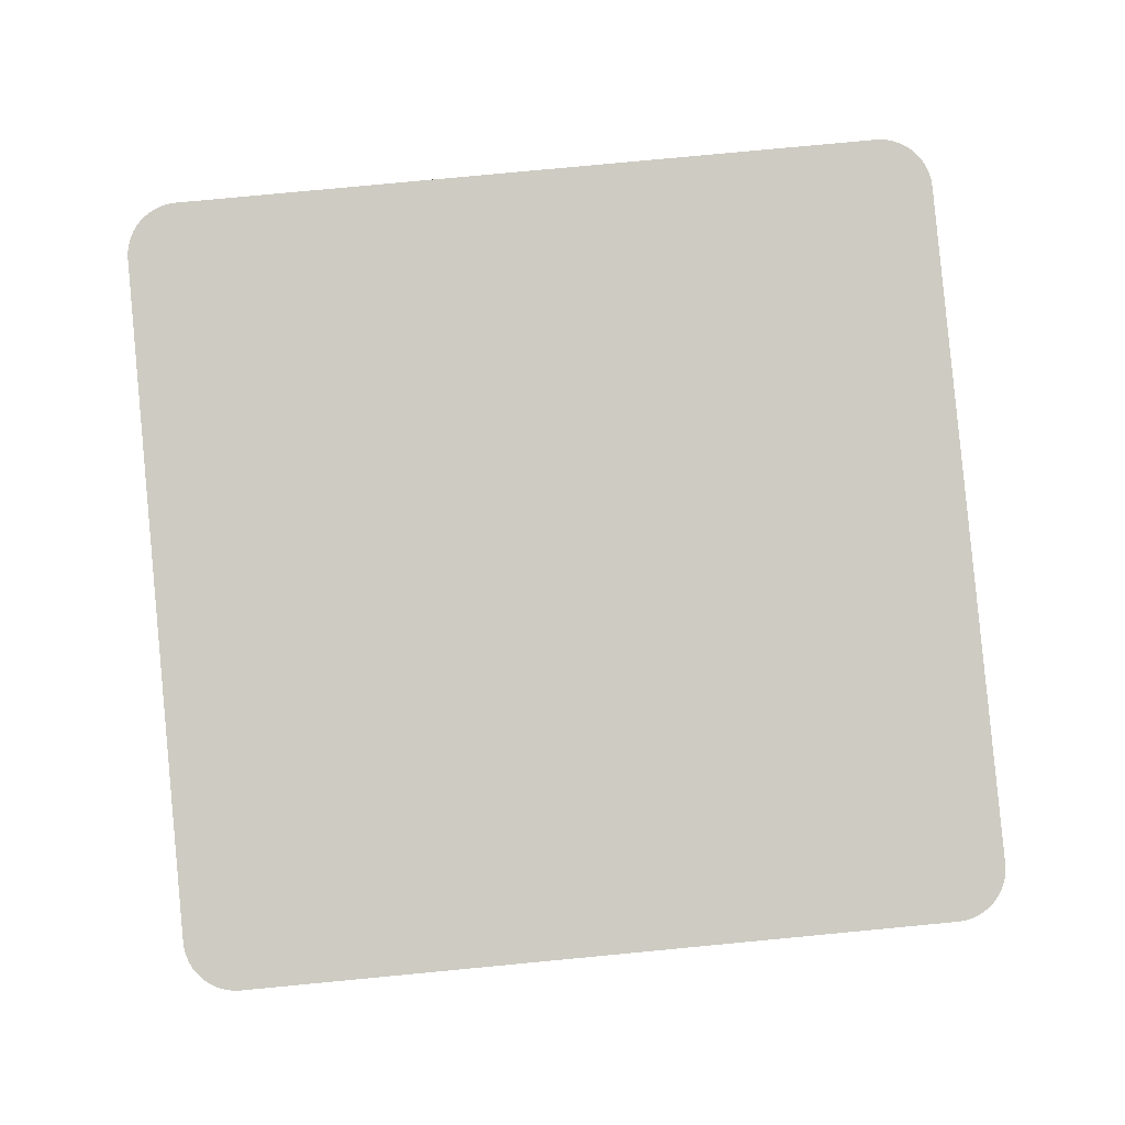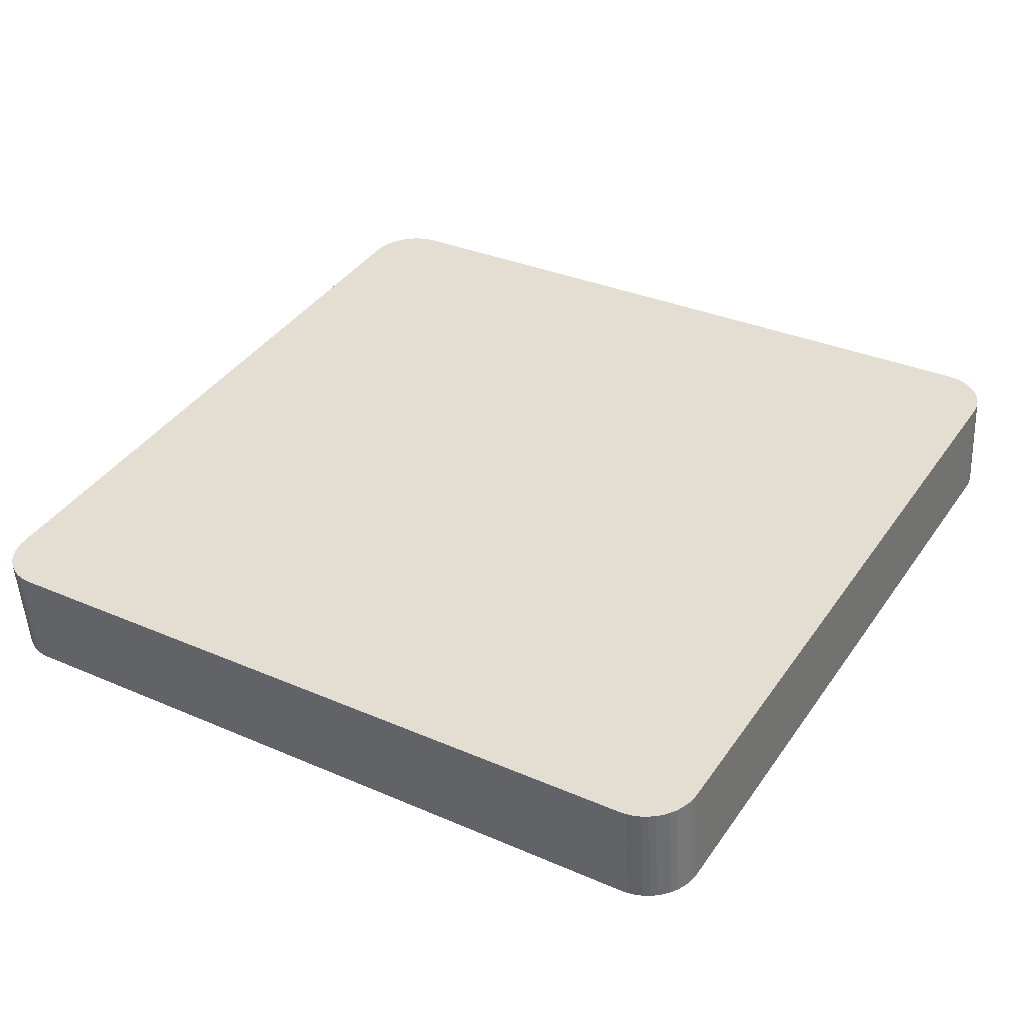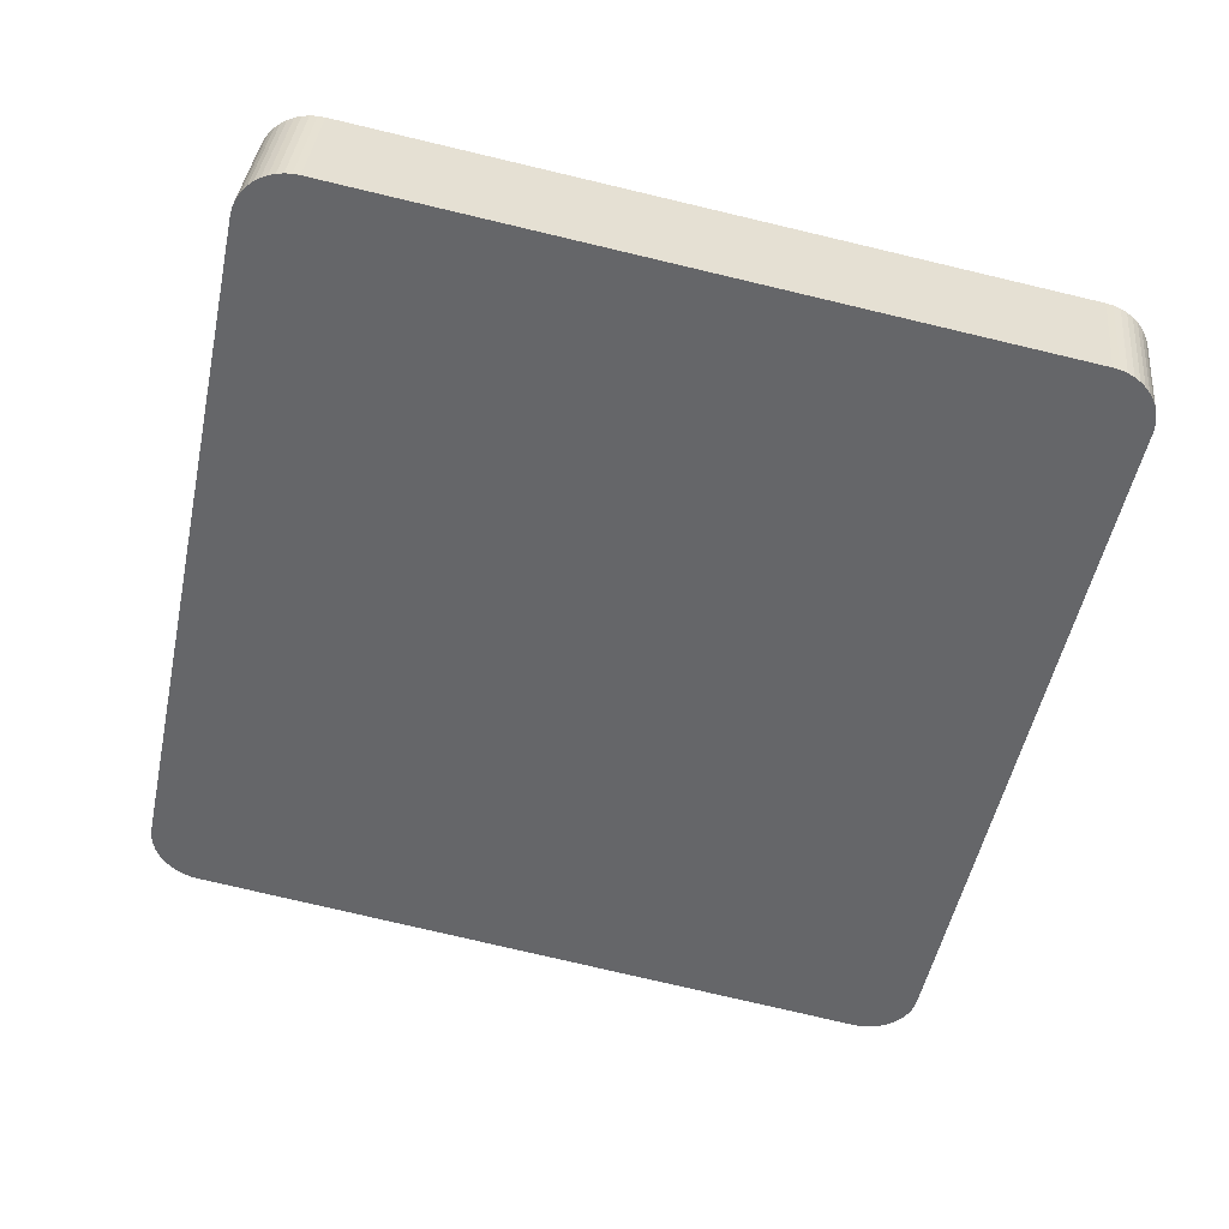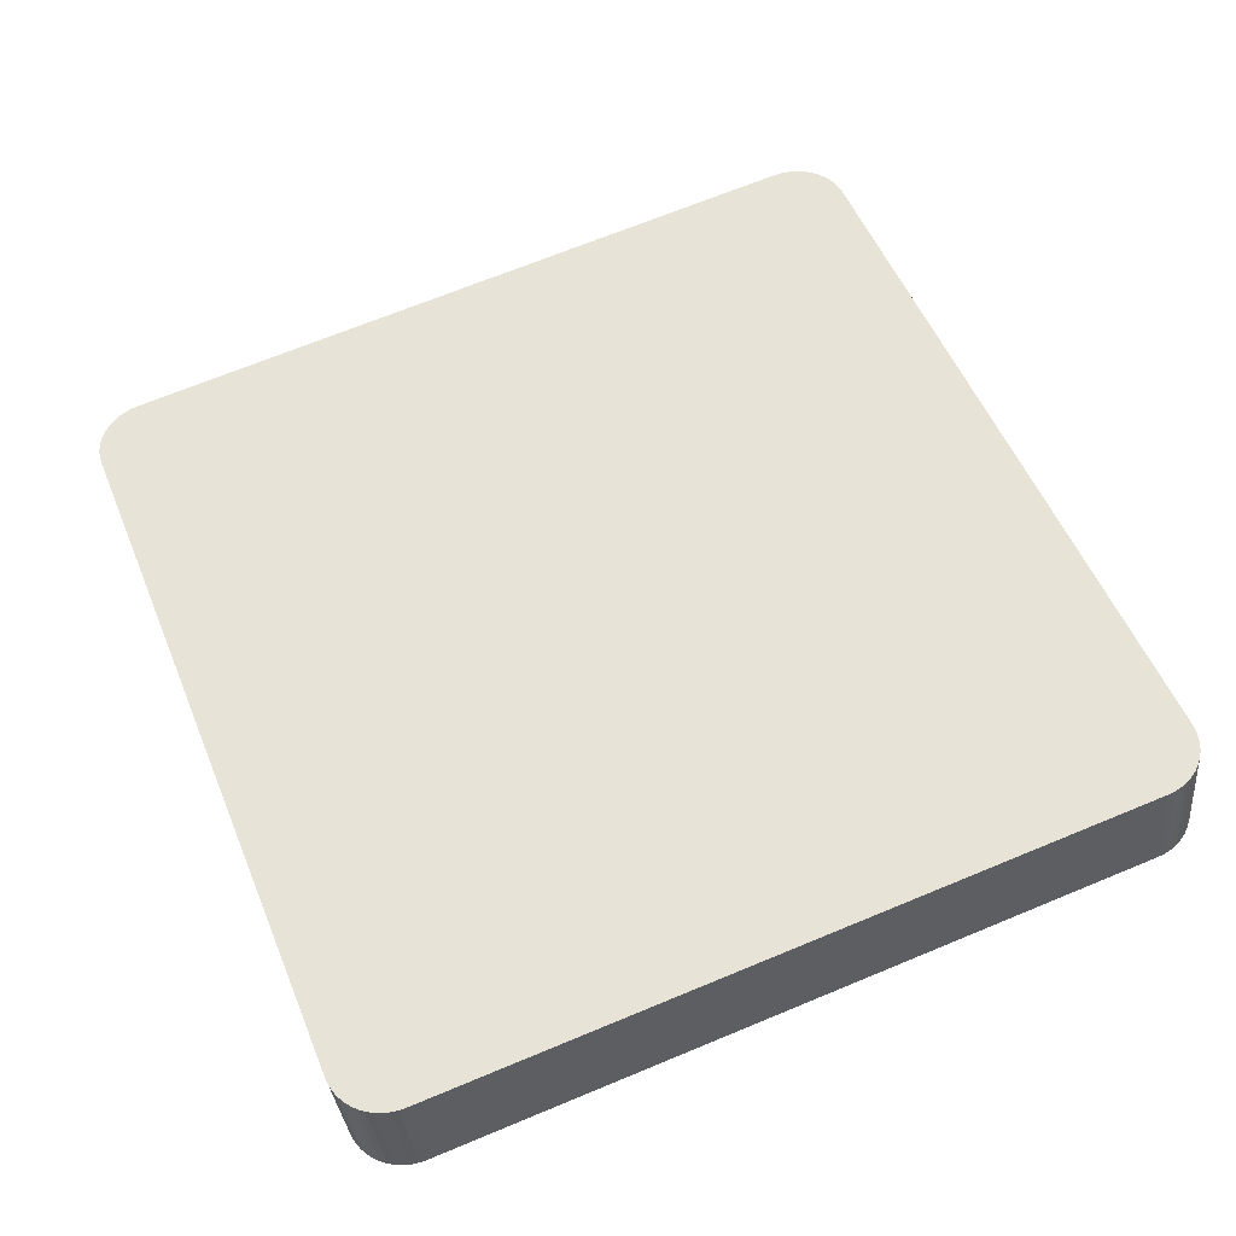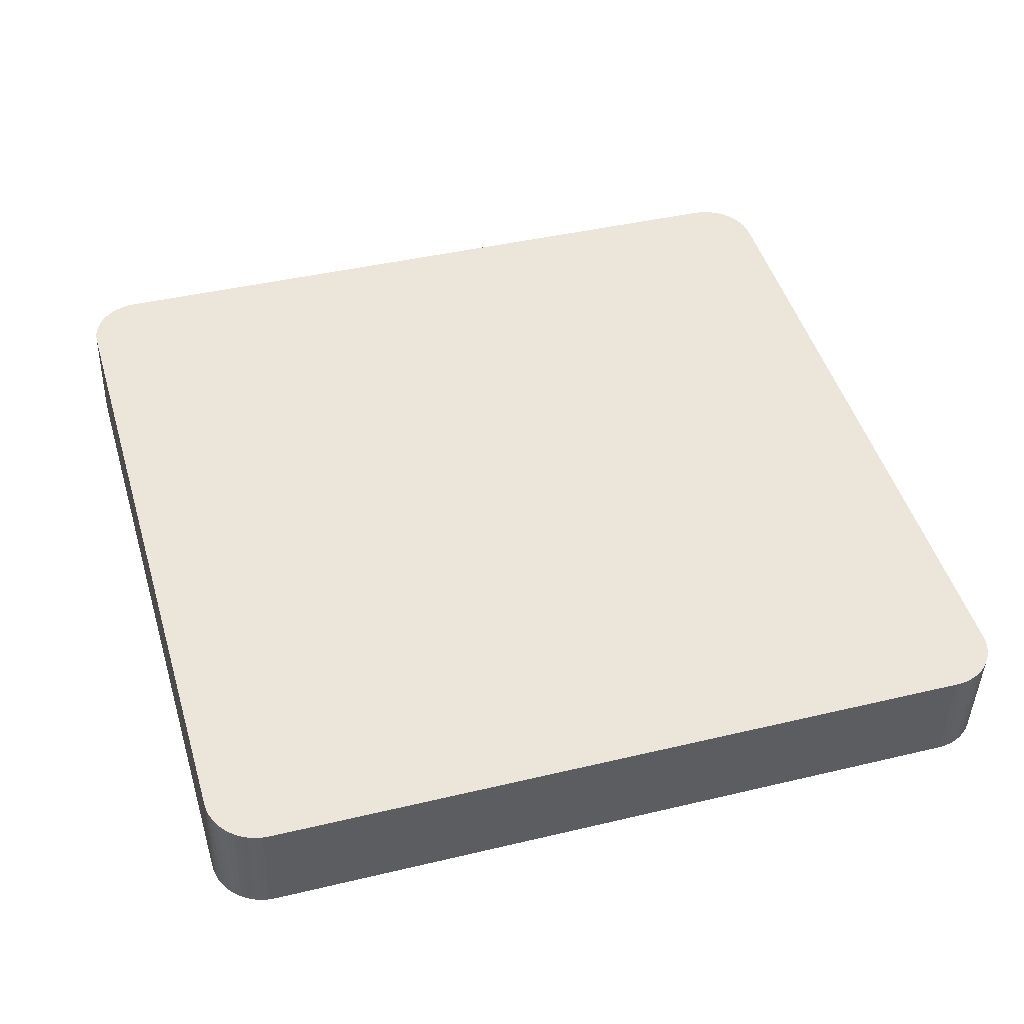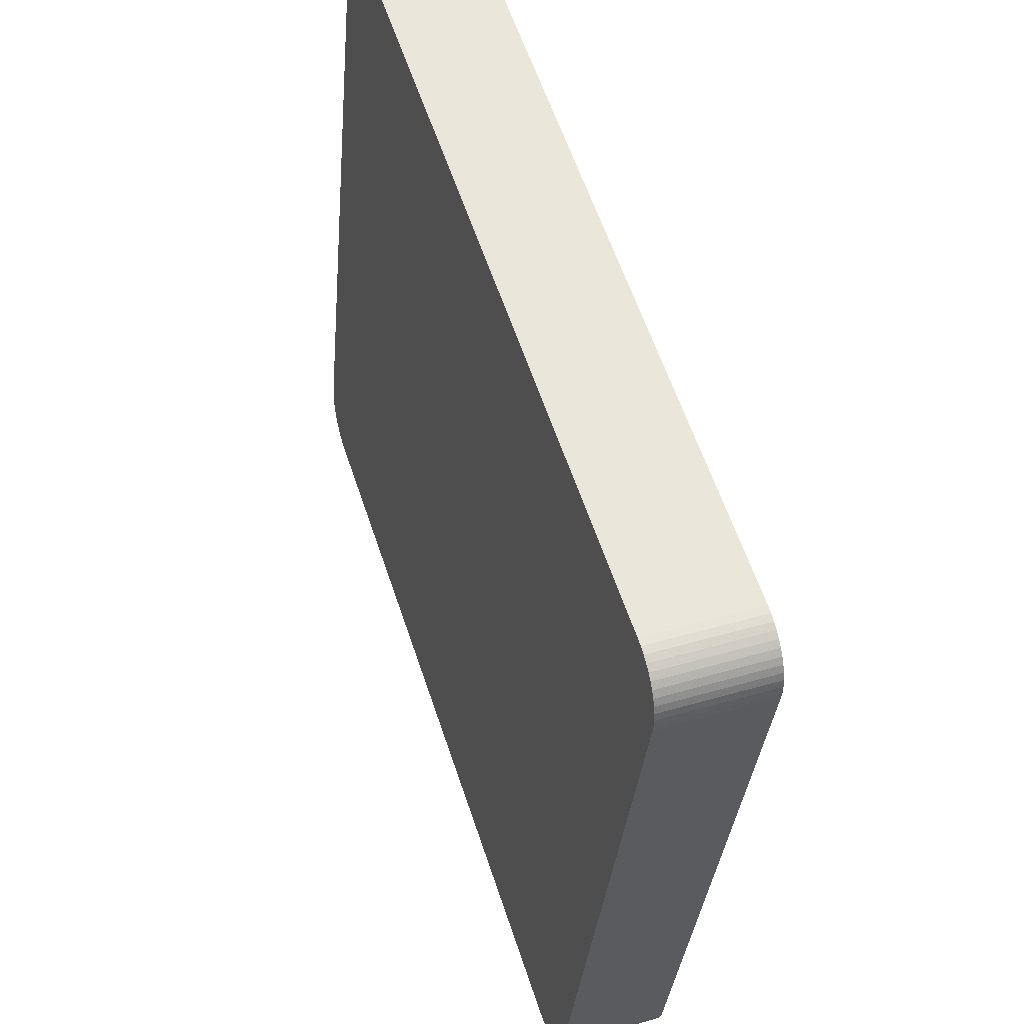
<metadata>
{"format":"obj","ext":"obj","renderer":"f3d","projection":"perspective","resolution":1024,"background":"white","views":[{"elev":79.7,"azim":-2.2,"up":"+Y"},{"elev":32.4,"azim":34.5,"up":"+Y"},{"elev":-51.4,"azim":-98.6,"up":"+Y"},{"elev":52.6,"azim":71.4,"up":"+Y"},{"elev":40.7,"azim":-13.2,"up":"+Y"},{"elev":62.9,"azim":-108.3,"up":"+Z"}]}
</metadata>
<code>
o mesh81/mesh81-geometry#mesh81-geometry
v -0.1135 0.02143 -0.06875
v -0.114 0.03051 -0.06765
v -0.114 0.02142 -0.0686
v -0.1134 0.03052 -0.06779
v -0.1146 0.0305 -0.06757
v -0.1173 0.02855 -0.1365
v -0.1129 0.02145 -0.06897
v -0.1178 0.03764 -0.1356
v -0.1146 0.02142 -0.06853
v -0.1184 0.03765 -0.1356
v -0.1178 0.02856 -0.1366
v -0.1167 0.02852 -0.1363
v -0.1129 0.03054 -0.06802
v -0.1172 0.03763 -0.1355
v -0.1762 0.02142 -0.06508
v -0.18 0.03765 -0.1322
v -0.1166 0.03761 -0.1354
v -0.1124 0.02148 -0.06926
v -0.1161 0.0285 -0.1361
v -0.1184 0.02856 -0.1366
v -0.1762 0.0305 -0.06413
v -0.1161 0.03759 -0.1352
v -0.1123 0.03057 -0.06831
v -0.1768 0.02142 -0.06509
v -0.18 0.02856 -0.1331
v -0.1806 0.03764 -0.1321
v -0.1119 0.02151 -0.06962
v -0.1156 0.02846 -0.1358
v -0.1156 0.03755 -0.1348
v -0.1768 0.03051 -0.06414
v -0.1119 0.0306 -0.06867
v -0.1774 0.02143 -0.06517
v -0.1806 0.02856 -0.1331
v -0.1812 0.03763 -0.132
v -0.1115 0.02156 -0.07003
v -0.1151 0.02842 -0.1354
v -0.1151 0.03751 -0.1345
v -0.1114 0.03064 -0.06908
v -0.1774 0.03052 -0.06422
v -0.178 0.02145 -0.06533
v -0.1812 0.02855 -0.1329
v -0.1817 0.03761 -0.1317
v -0.1111 0.03069 -0.06955
v -0.1147 0.02837 -0.135
v -0.1779 0.03054 -0.06438
v -0.1111 0.0216 -0.0705
v -0.1147 0.03746 -0.1341
v -0.1785 0.02148 -0.06556
v -0.1818 0.02852 -0.1327
v -0.1822 0.03759 -0.1315
v -0.1108 0.03074 -0.07006
v -0.1144 0.02832 -0.1345
v -0.1785 0.03057 -0.06461
v -0.1108 0.02165 -0.07101
v -0.1143 0.03741 -0.1336
v -0.1791 0.02151 -0.06586
v -0.1823 0.0285 -0.1324
v -0.1827 0.03755 -0.1311
v -0.1105 0.0308 -0.07061
v -0.1141 0.02827 -0.134
v -0.179 0.0306 -0.06491
v -0.1106 0.02171 -0.07156
v -0.114 0.03735 -0.1331
v -0.1795 0.02156 -0.06623
v -0.1828 0.02846 -0.132
v -0.1831 0.03751 -0.1307
v -0.1104 0.03086 -0.07118
v -0.1139 0.02821 -0.1335
v -0.1795 0.03064 -0.06528
v -0.1104 0.02177 -0.07213
v -0.1138 0.0373 -0.1325
v -0.1799 0.03069 -0.0657
v -0.1832 0.02842 -0.1316
v -0.1835 0.03746 -0.1302
v -0.1103 0.03092 -0.07177
v -0.1137 0.02815 -0.1329
v -0.1799 0.0216 -0.06665
v -0.1836 0.02837 -0.1312
v -0.1103 0.02183 -0.07272
v -0.1136 0.03723 -0.1319
v -0.1803 0.03074 -0.06618
v -0.1838 0.03741 -0.1297
v -0.1839 0.02832 -0.1306
v -0.1103 0.03098 -0.07237
v -0.1136 0.02808 -0.1323
v -0.1803 0.02165 -0.06713
v -0.1103 0.02189 -0.07332
v -0.1136 0.03717 -0.1313
v -0.1805 0.0308 -0.0667
v -0.184 0.03735 -0.1292
v -0.1841 0.02827 -0.1301
v -0.1806 0.02171 -0.06765
v -0.1808 0.03086 -0.06725
v -0.1842 0.0373 -0.1286
v -0.1843 0.02821 -0.1295
v -0.1808 0.02177 -0.0682
v -0.1809 0.03092 -0.06782
v -0.1843 0.03723 -0.128
v -0.1843 0.02815 -0.1289
v -0.181 0.02183 -0.06877
v -0.181 0.03098 -0.06841
v -0.1843 0.03717 -0.1274
v -0.1843 0.02808 -0.1283
v -0.181 0.02189 -0.06936
f 1 2 3
f 2 1 4
f 3 2 1
f 4 1 2
f 5 3 2
f 2 3 5
f 3 6 1
f 1 6 3
f 7 4 1
f 1 4 7
f 8 2 4
f 4 2 8
f 3 5 9
f 9 5 3
f 10 5 2
f 2 5 10
f 3 11 6
f 6 11 3
f 1 6 12
f 12 6 1
f 4 7 13
f 13 7 4
f 1 12 7
f 7 12 1
f 10 2 8
f 8 2 10
f 8 4 14
f 14 4 8
f 5 15 9
f 9 15 5
f 9 11 3
f 3 11 9
f 16 5 10
f 10 5 16
f 11 14 6
f 6 14 11
f 6 17 12
f 12 17 6
f 18 13 7
f 7 13 18
f 14 4 13
f 13 4 14
f 7 12 19
f 19 12 7
f 8 20 10
f 10 20 8
f 14 11 8
f 8 11 14
f 15 5 21
f 21 5 15
f 15 20 9
f 9 20 15
f 9 20 11
f 11 20 9
f 16 21 5
f 5 21 16
f 20 16 10
f 10 16 20
f 17 6 14
f 14 6 17
f 22 12 17
f 17 12 22
f 13 18 23
f 23 18 13
f 7 19 18
f 18 19 7
f 14 13 17
f 17 13 14
f 12 22 19
f 19 22 12
f 20 8 11
f 11 8 20
f 21 24 15
f 15 24 21
f 15 25 20
f 20 25 15
f 26 21 16
f 16 21 26
f 16 20 25
f 25 20 16
f 17 23 22
f 22 23 17
f 27 23 18
f 18 23 27
f 17 13 23
f 23 13 17
f 18 19 28
f 28 19 18
f 29 19 22
f 22 19 29
f 24 21 30
f 30 21 24
f 24 25 15
f 15 25 24
f 26 30 21
f 21 30 26
f 25 26 16
f 16 26 25
f 22 23 31
f 31 23 22
f 23 27 31
f 31 27 23
f 18 28 27
f 27 28 18
f 19 29 28
f 28 29 19
f 22 31 29
f 29 31 22
f 30 32 24
f 24 32 30
f 24 33 25
f 25 33 24
f 34 30 26
f 26 30 34
f 26 25 33
f 33 25 26
f 35 31 27
f 27 31 35
f 27 28 36
f 36 28 27
f 37 28 29
f 29 28 37
f 29 31 38
f 38 31 29
f 32 30 39
f 39 30 32
f 32 33 24
f 24 33 32
f 34 39 30
f 30 39 34
f 33 34 26
f 26 34 33
f 31 35 38
f 38 35 31
f 27 36 35
f 35 36 27
f 28 37 36
f 36 37 28
f 29 38 37
f 37 38 29
f 39 40 32
f 32 40 39
f 32 41 33
f 33 41 32
f 42 39 34
f 34 39 42
f 34 33 41
f 41 33 34
f 35 43 38
f 38 43 35
f 35 36 44
f 44 36 35
f 37 44 36
f 36 44 37
f 37 38 43
f 43 38 37
f 40 39 45
f 45 39 40
f 40 41 32
f 32 41 40
f 42 45 39
f 39 45 42
f 41 42 34
f 34 42 41
f 43 35 46
f 46 35 43
f 35 44 46
f 46 44 35
f 44 37 47
f 47 37 44
f 37 43 47
f 47 43 37
f 45 48 40
f 40 48 45
f 40 49 41
f 41 49 40
f 50 45 42
f 42 45 50
f 42 41 49
f 49 41 42
f 46 51 43
f 43 51 46
f 46 44 52
f 52 44 46
f 47 52 44
f 44 52 47
f 47 43 51
f 51 43 47
f 48 45 53
f 53 45 48
f 48 49 40
f 40 49 48
f 50 53 45
f 45 53 50
f 49 50 42
f 42 50 49
f 51 46 54
f 54 46 51
f 46 52 54
f 54 52 46
f 52 47 55
f 55 47 52
f 47 51 55
f 55 51 47
f 53 56 48
f 48 56 53
f 48 57 49
f 49 57 48
f 58 53 50
f 50 53 58
f 50 49 57
f 57 49 50
f 54 59 51
f 51 59 54
f 54 52 60
f 60 52 54
f 55 60 52
f 52 60 55
f 55 51 59
f 59 51 55
f 56 53 61
f 61 53 56
f 56 57 48
f 48 57 56
f 58 61 53
f 53 61 58
f 57 58 50
f 50 58 57
f 59 54 62
f 62 54 59
f 54 60 62
f 62 60 54
f 60 55 63
f 63 55 60
f 55 59 63
f 63 59 55
f 61 64 56
f 56 64 61
f 56 65 57
f 57 65 56
f 66 61 58
f 58 61 66
f 58 57 65
f 65 57 58
f 62 67 59
f 59 67 62
f 62 60 68
f 68 60 62
f 63 68 60
f 60 68 63
f 63 59 67
f 67 59 63
f 64 61 69
f 69 61 64
f 64 65 56
f 56 65 64
f 66 69 61
f 61 69 66
f 65 66 58
f 58 66 65
f 67 62 70
f 70 62 67
f 62 68 70
f 70 68 62
f 68 63 71
f 71 63 68
f 63 67 71
f 71 67 63
f 72 64 69
f 69 64 72
f 64 73 65
f 65 73 64
f 74 69 66
f 66 69 74
f 66 65 73
f 73 65 66
f 70 75 67
f 67 75 70
f 70 68 76
f 76 68 70
f 71 76 68
f 68 76 71
f 71 67 75
f 75 67 71
f 64 72 77
f 77 72 64
f 74 72 69
f 69 72 74
f 77 73 64
f 64 73 77
f 66 78 74
f 74 78 66
f 78 66 73
f 73 66 78
f 75 70 79
f 79 70 75
f 70 76 79
f 79 76 70
f 76 71 80
f 80 71 76
f 71 75 80
f 80 75 71
f 81 77 72
f 72 77 81
f 82 72 74
f 74 72 82
f 77 78 73
f 73 78 77
f 83 74 78
f 78 74 83
f 79 84 75
f 75 84 79
f 79 76 85
f 85 76 79
f 80 85 76
f 76 85 80
f 80 75 84
f 84 75 80
f 77 81 86
f 86 81 77
f 82 81 72
f 72 81 82
f 74 83 82
f 82 83 74
f 86 78 77
f 77 78 86
f 86 83 78
f 78 83 86
f 84 79 87
f 87 79 84
f 79 85 87
f 87 85 79
f 85 80 88
f 88 80 85
f 80 84 88
f 88 84 80
f 89 86 81
f 81 86 89
f 90 81 82
f 82 81 90
f 91 82 83
f 83 82 91
f 92 83 86
f 86 83 92
f 87 88 84
f 84 88 87
f 88 87 85
f 85 87 88
f 86 89 92
f 92 89 86
f 90 89 81
f 81 89 90
f 82 91 90
f 90 91 82
f 92 91 83
f 83 91 92
f 93 92 89
f 89 92 93
f 94 89 90
f 90 89 94
f 95 90 91
f 91 90 95
f 96 91 92
f 92 91 96
f 92 93 96
f 96 93 92
f 94 93 89
f 89 93 94
f 90 95 94
f 94 95 90
f 96 95 91
f 91 95 96
f 97 96 93
f 93 96 97
f 98 93 94
f 94 93 98
f 99 94 95
f 95 94 99
f 100 95 96
f 96 95 100
f 96 97 100
f 100 97 96
f 98 97 93
f 93 97 98
f 94 99 98
f 98 99 94
f 100 99 95
f 95 99 100
f 101 100 97
f 97 100 101
f 102 97 98
f 98 97 102
f 103 98 99
f 99 98 103
f 104 99 100
f 100 99 104
f 100 101 104
f 104 101 100
f 97 102 101
f 101 102 97
f 98 103 102
f 102 103 98
f 99 104 103
f 103 104 99
f 102 104 101
f 101 104 102
f 104 102 103
f 103 102 104

</code>
